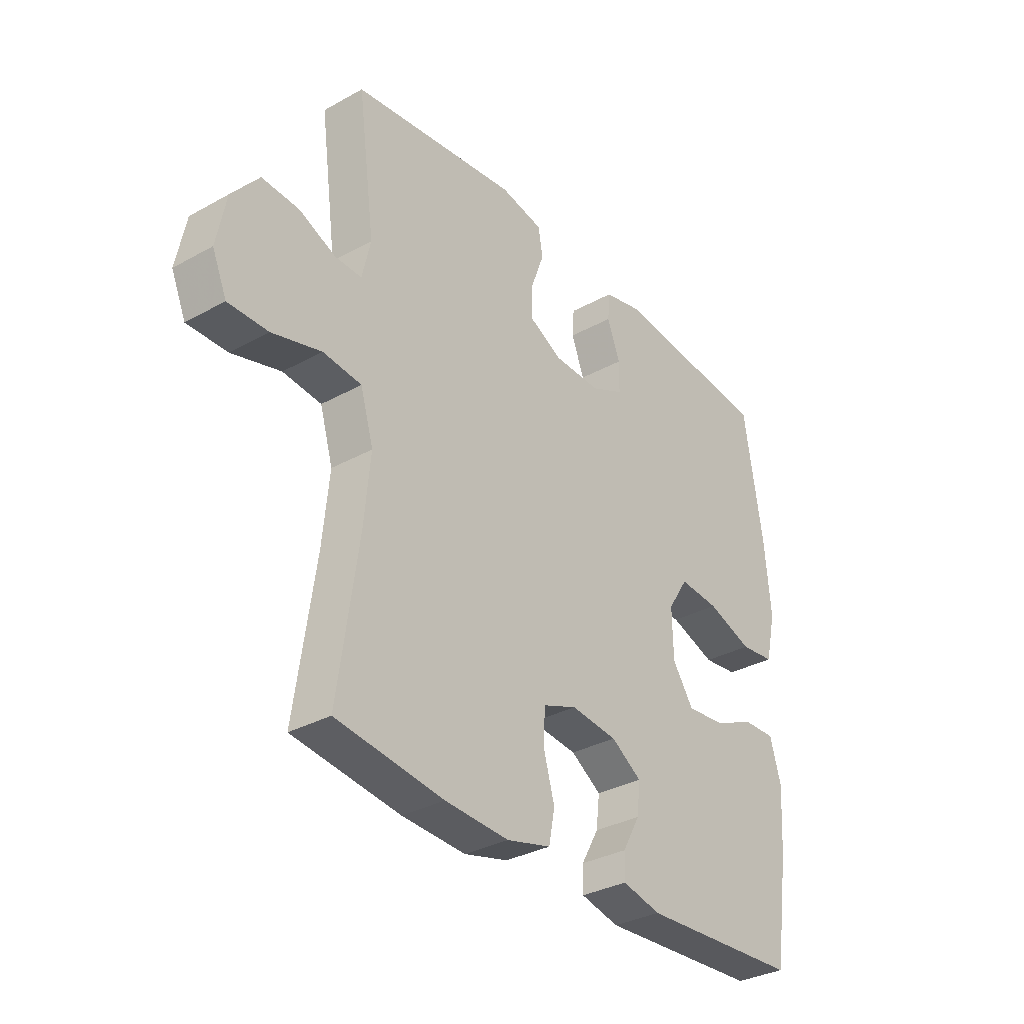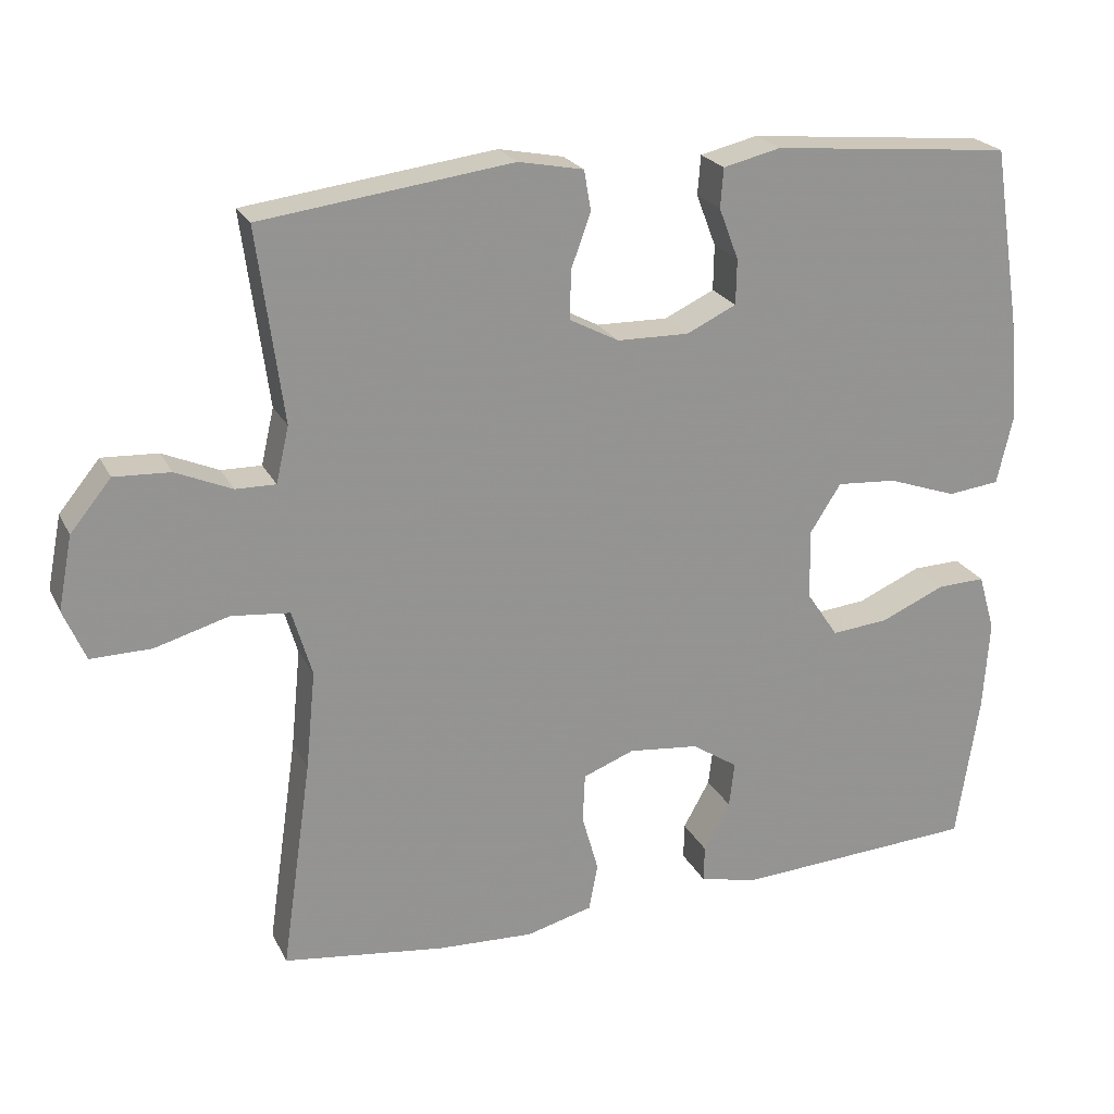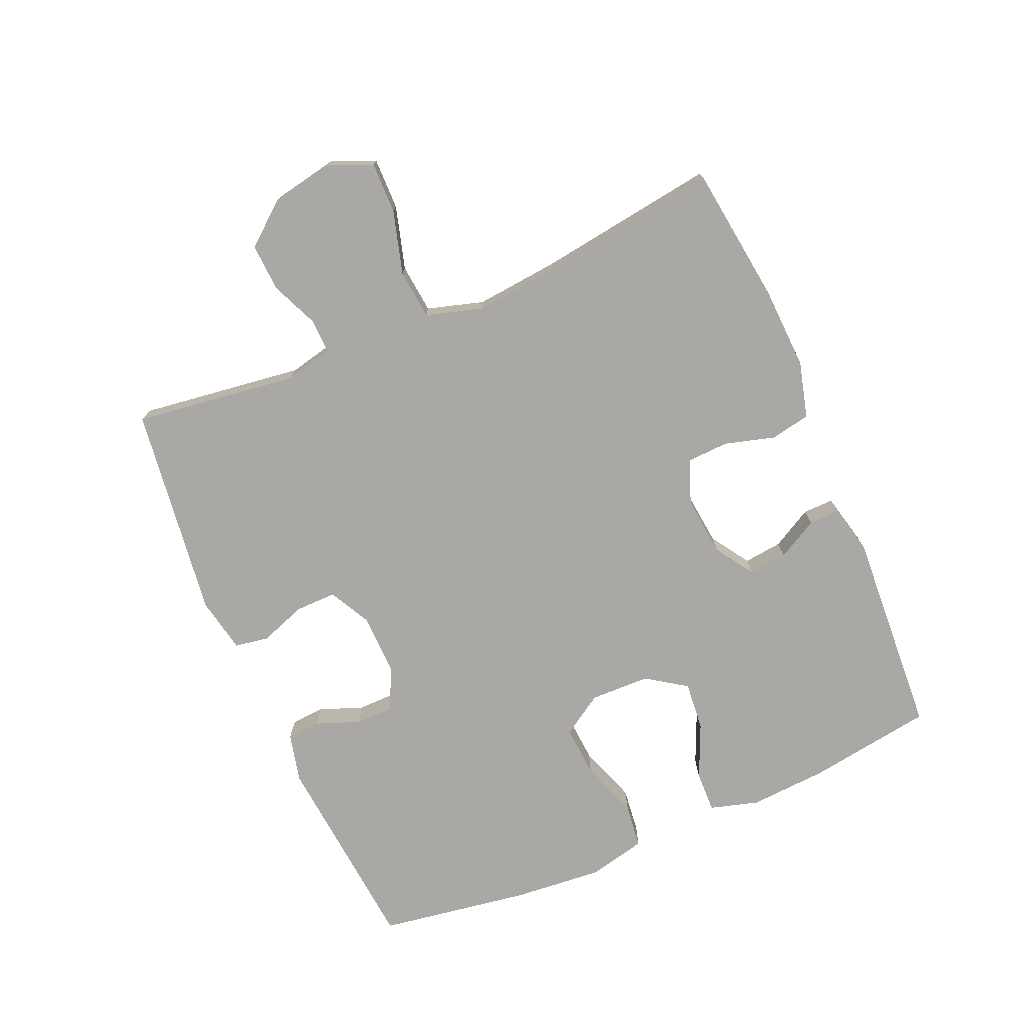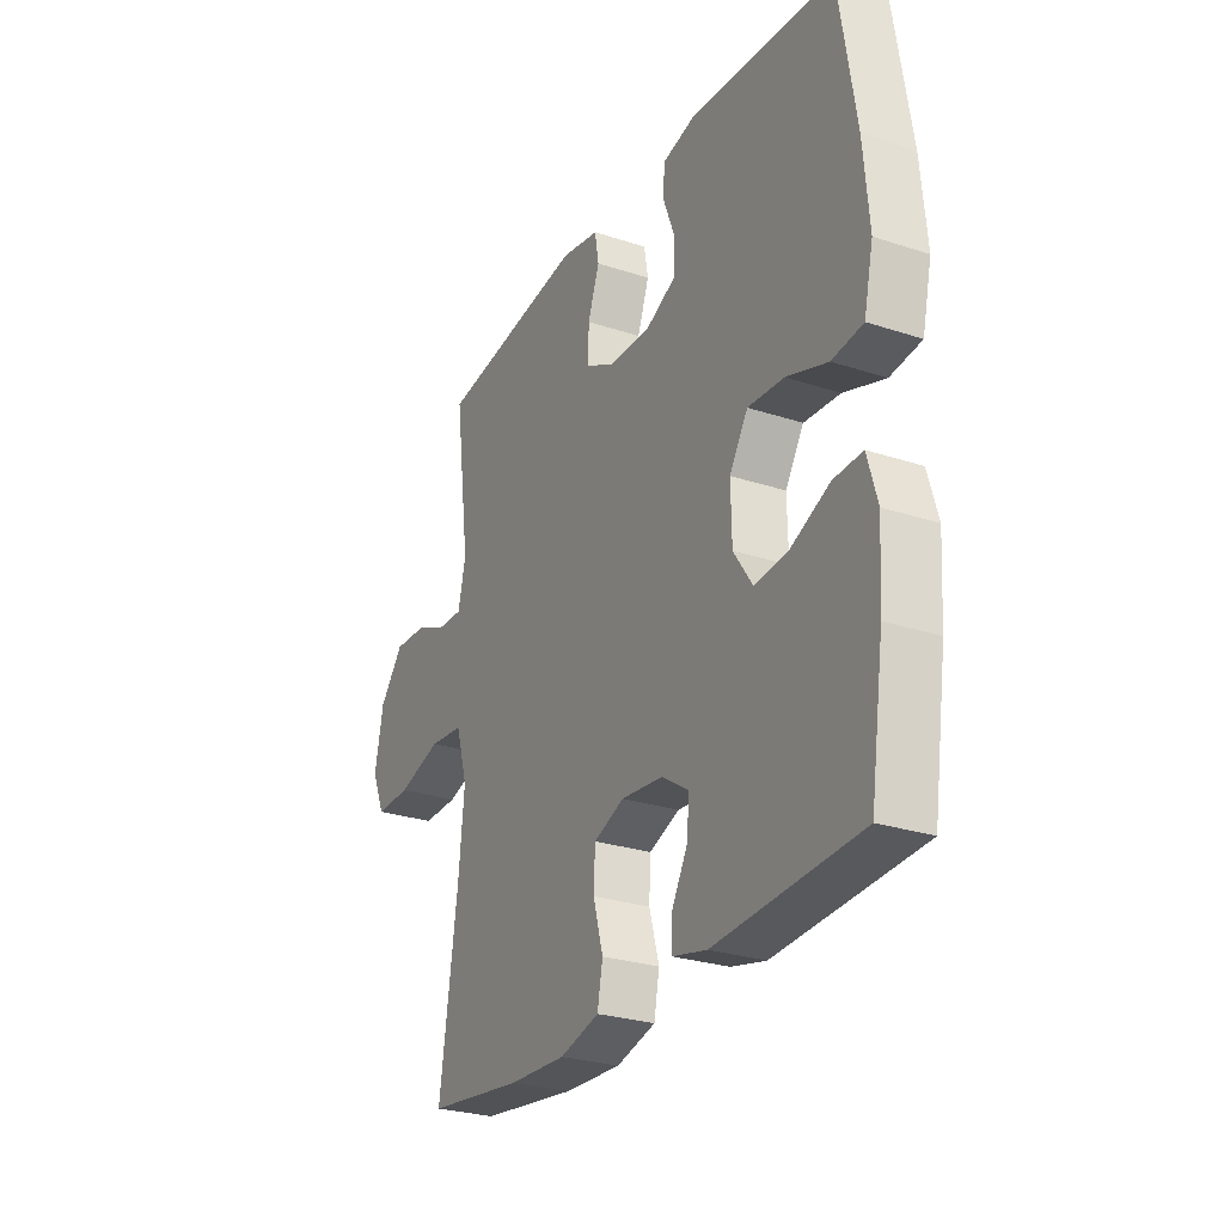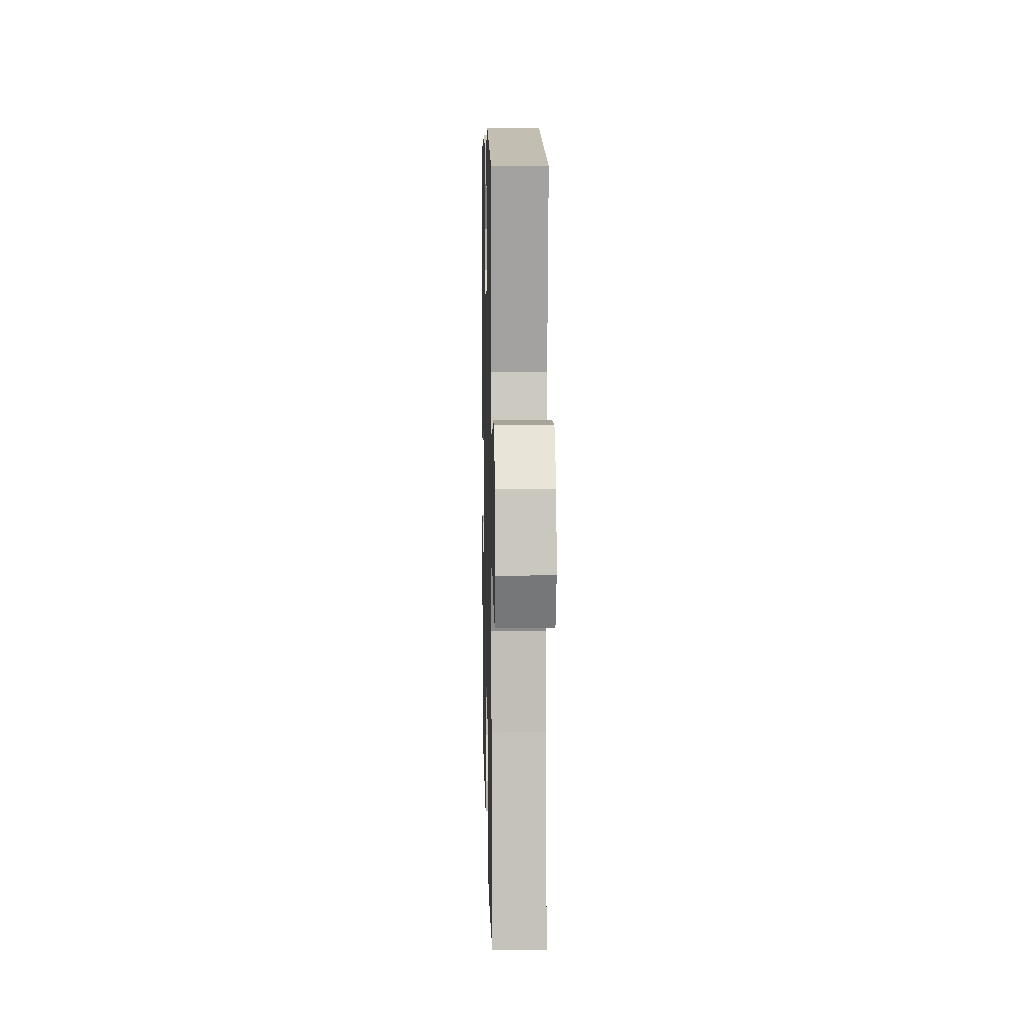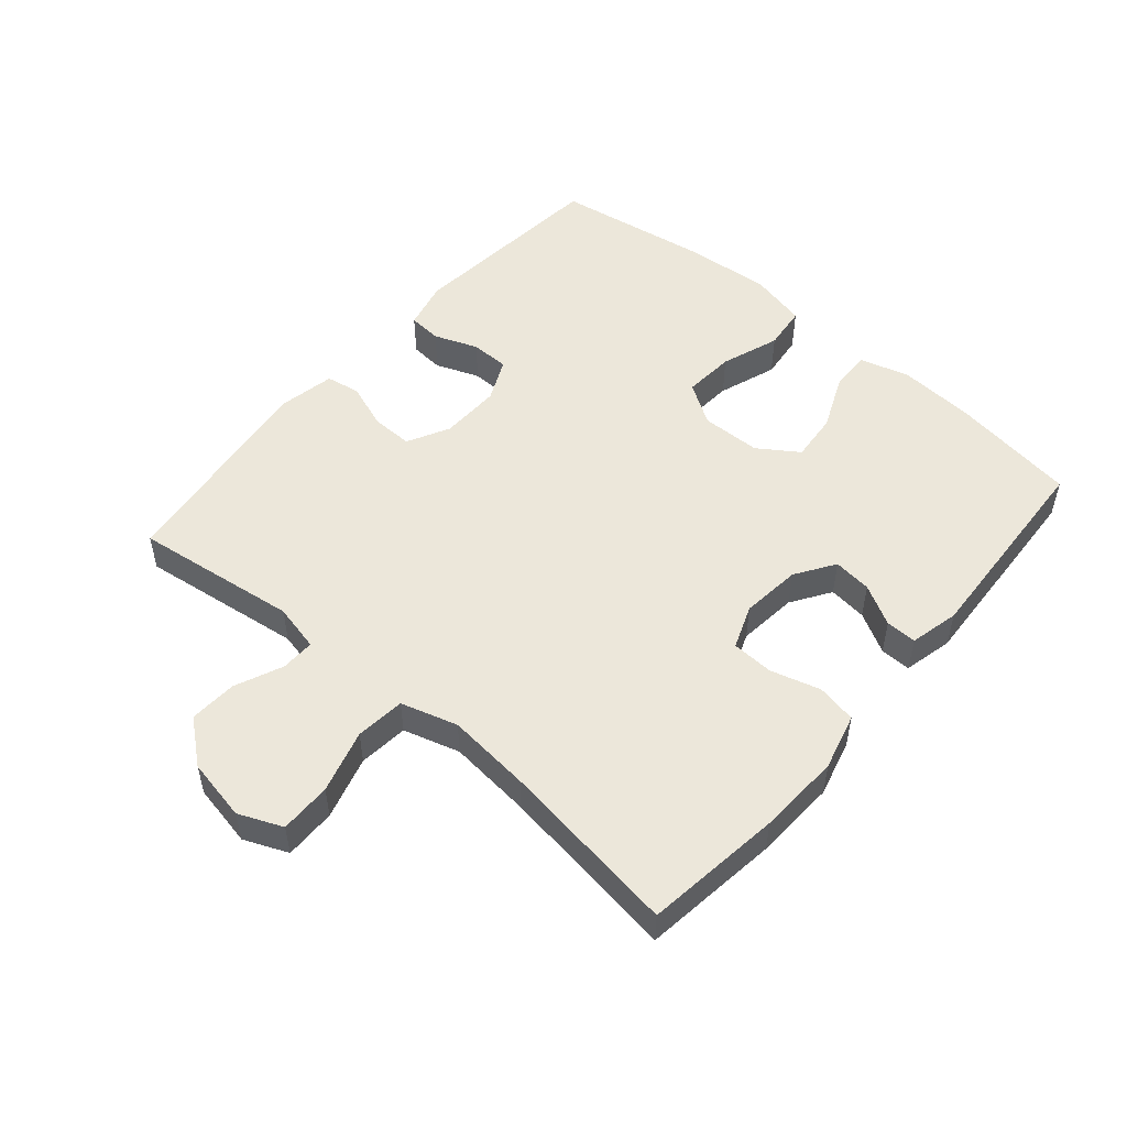
<metadata>
{"format":"obj","ext":"obj","renderer":"f3d","projection":"perspective","resolution":1024,"background":"white","views":[{"elev":-33.0,"azim":127.4,"up":"+Z"},{"elev":22.7,"azim":159.0,"up":"+Z"},{"elev":-75.2,"azim":113.3,"up":"+Y"},{"elev":-27.2,"azim":-116.9,"up":"+Z"},{"elev":9.9,"azim":88.6,"up":"+Z"},{"elev":51.8,"azim":130.6,"up":"+Y"}]}
</metadata>
<code>
v 0.5 0.07 -0.5
v 0.286 0.07 -0.528
v 0.158 0.07 -0.534
v 0.07 0.07 -0.511
v 0.058 0.07 -0.449
v 0.08 0.07 -0.371
v 0.077 0.07 -0.306
v 0.009 0.07 -0.28
v -0.084 0.07 -0.29
v -0.145 0.07 -0.33
v -0.138 0.07 -0.39
v -0.103 0.07 -0.453
v -0.102 0.07 -0.501
v -0.179 0.07 -0.519
v -0.5 0.07 -0.5
v -0.53 0.07 -0.304
v -0.538 0.07 -0.184
v -0.516 0.07 -0.108
v -0.452 0.07 -0.11
v -0.367 0.07 -0.147
v -0.291 0.07 -0.154
v -0.249 0.07 -0.092
v -0.247 0.07 0.001
v -0.288 0.07 0.065
v -0.368 0.07 0.059
v -0.459 0.07 0.027
v -0.528 0.07 0.035
v -0.549 0.07 0.126
v -0.537 0.07 0.264
v -0.5 0.07 0.5
v -0.181 0.07 0.53
v -0.105 0.07 0.512
v -0.101 0.07 0.46
v -0.127 0.07 0.392
v -0.126 0.07 0.332
v -0.06 0.07 0.301
v 0.035 0.07 0.303
v 0.1 0.07 0.337
v 0.099 0.07 0.401
v 0.073 0.07 0.473
v 0.082 0.07 0.526
v 0.168 0.07 0.543
v 0.5 0.07 0.5
v 0.466 0.07 0.245
v 0.483 0.07 0.171
v 0.536 0.07 0.172
v 0.61 0.07 0.204
v 0.684 0.07 0.208
v 0.738 0.07 0.142
v 0.757 0.07 0.045
v 0.728 0.07 -0.023
v 0.648 0.07 -0.022
v 0.55 0.07 0.006
v 0.473 0.07 -0.002
v 0.447 0.07 -0.09
v 0.46 0.07 -0.221
v 0.5 0 -0.5
v 0.286 0 -0.528
v 0.158 0 -0.534
v 0.07 0 -0.511
v 0.058 0 -0.449
v 0.08 0 -0.371
v 0.077 0 -0.306
v 0.009 0 -0.28
v -0.084 0 -0.29
v -0.145 0 -0.33
v -0.138 0 -0.39
v -0.103 0 -0.453
v -0.102 0 -0.501
v -0.179 0 -0.519
v -0.5 0 -0.5
v -0.53 0 -0.304
v -0.538 0 -0.184
v -0.516 0 -0.108
v -0.452 0 -0.11
v -0.367 0 -0.147
v -0.291 0 -0.154
v -0.249 0 -0.092
v -0.247 0 0.001
v -0.288 0 0.065
v -0.368 0 0.059
v -0.459 0 0.027
v -0.528 0 0.035
v -0.549 0 0.126
v -0.537 0 0.264
v -0.5 0 0.5
v -0.181 0 0.53
v -0.105 0 0.512
v -0.101 0 0.46
v -0.127 0 0.392
v -0.126 0 0.332
v -0.06 0 0.301
v 0.035 0 0.303
v 0.1 0 0.337
v 0.099 0 0.401
v 0.073 0 0.473
v 0.082 0 0.526
v 0.168 0 0.543
v 0.5 0 0.5
v 0.466 0 0.245
v 0.483 0 0.171
v 0.536 0 0.172
v 0.61 0 0.204
v 0.684 0 0.208
v 0.738 0 0.142
v 0.757 0 0.045
v 0.728 0 -0.023
v 0.648 0 -0.022
v 0.55 0 0.006
v 0.473 0 -0.002
v 0.447 0 -0.09
v 0.46 0 -0.221
f 51 52 53
f 50 51 53
f 49 50 53
f 48 49 53
f 47 48 53
f 46 47 53
f 45 46 53 54
f 44 45 54 55
f 42 43 44
f 41 42 44
f 40 41 44
f 39 40 44
f 38 39 44 55
f 32 33 34
f 31 32 34
f 30 31 34
f 29 30 34
f 28 29 34
f 27 28 34
f 26 27 34
f 25 26 34
f 24 25 34 35
f 23 24 35 36
f 18 19 20
f 17 18 20
f 16 17 20
f 15 16 20
f 14 15 20
f 13 14 20
f 12 13 20
f 11 12 20
f 10 11 20 21
f 9 10 21 22
f 4 5 6
f 3 4 6
f 2 3 6
f 1 2 6
f 56 1 6
f 56 6 7
f 56 7 8
f 55 56 8
f 38 55 8
f 37 38 8
f 23 36 37
f 22 23 37
f 9 22 37
f 8 9 37
f 109 108 107
f 109 107 106
f 109 106 105
f 109 105 104
f 109 104 103
f 109 103 102
f 110 109 102 101
f 111 110 101 100
f 100 99 98
f 100 98 97
f 100 97 96
f 100 96 95
f 111 100 95 94
f 90 89 88
f 90 88 87
f 90 87 86
f 90 86 85
f 90 85 84
f 90 84 83
f 90 83 82
f 90 82 81
f 91 90 81 80
f 92 91 80 79
f 76 75 74
f 76 74 73
f 76 73 72
f 76 72 71
f 76 71 70
f 76 70 69
f 76 69 68
f 76 68 67
f 77 76 67 66
f 78 77 66 65
f 62 61 60
f 62 60 59
f 62 59 58
f 62 58 57
f 62 57 112
f 63 62 112
f 64 63 112
f 64 112 111
f 64 111 94
f 64 94 93
f 93 92 79
f 93 79 78
f 93 78 65
f 93 65 64
f 1 57 58 2
f 2 58 59 3
f 3 59 60 4
f 4 60 61 5
f 5 61 62 6
f 6 62 63 7
f 7 63 64 8
f 8 64 65 9
f 9 65 66 10
f 10 66 67 11
f 11 67 68 12
f 12 68 69 13
f 13 69 70 14
f 14 70 71 15
f 15 71 72 16
f 16 72 73 17
f 17 73 74 18
f 18 74 75 19
f 19 75 76 20
f 20 76 77 21
f 21 77 78 22
f 22 78 79 23
f 23 79 80 24
f 24 80 81 25
f 25 81 82 26
f 26 82 83 27
f 27 83 84 28
f 28 84 85 29
f 29 85 86 30
f 30 86 87 31
f 31 87 88 32
f 32 88 89 33
f 33 89 90 34
f 34 90 91 35
f 35 91 92 36
f 36 92 93 37
f 37 93 94 38
f 38 94 95 39
f 39 95 96 40
f 40 96 97 41
f 41 97 98 42
f 42 98 99 43
f 43 99 100 44
f 44 100 101 45
f 45 101 102 46
f 46 102 103 47
f 47 103 104 48
f 48 104 105 49
f 49 105 106 50
f 50 106 107 51
f 51 107 108 52
f 52 108 109 53
f 53 109 110 54
f 54 110 111 55
f 55 111 112 56
f 56 112 57 1

</code>
